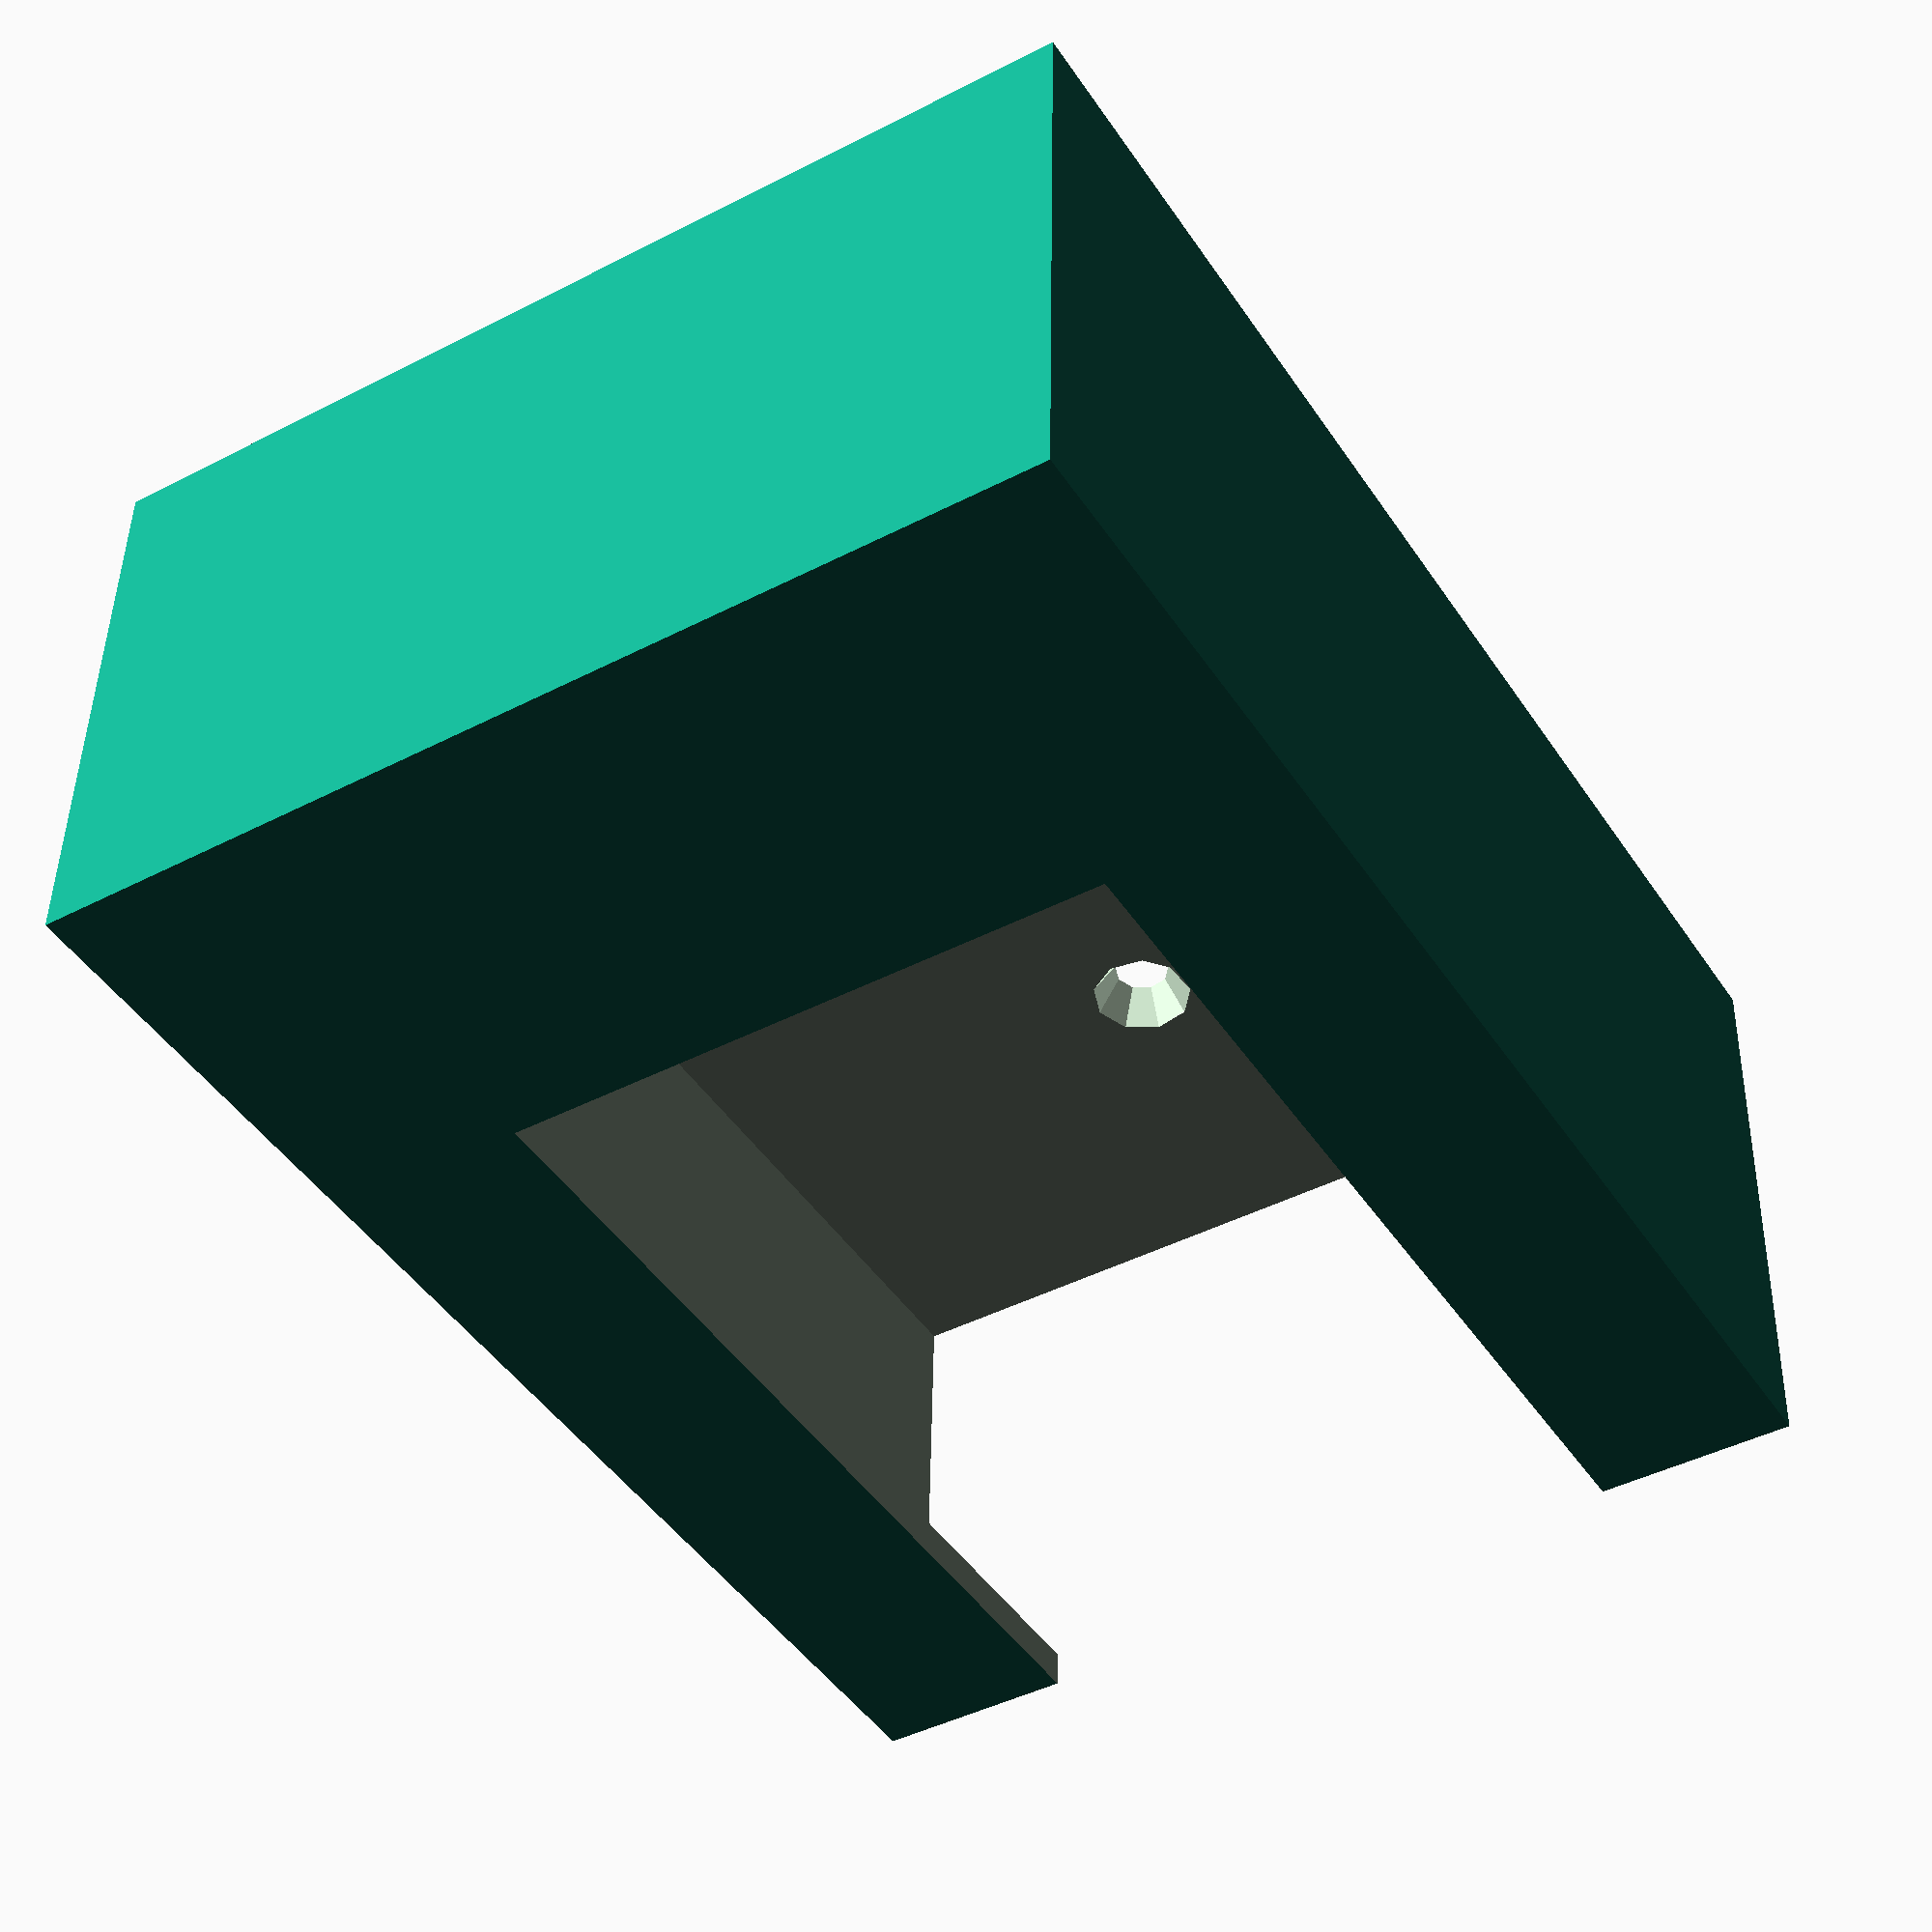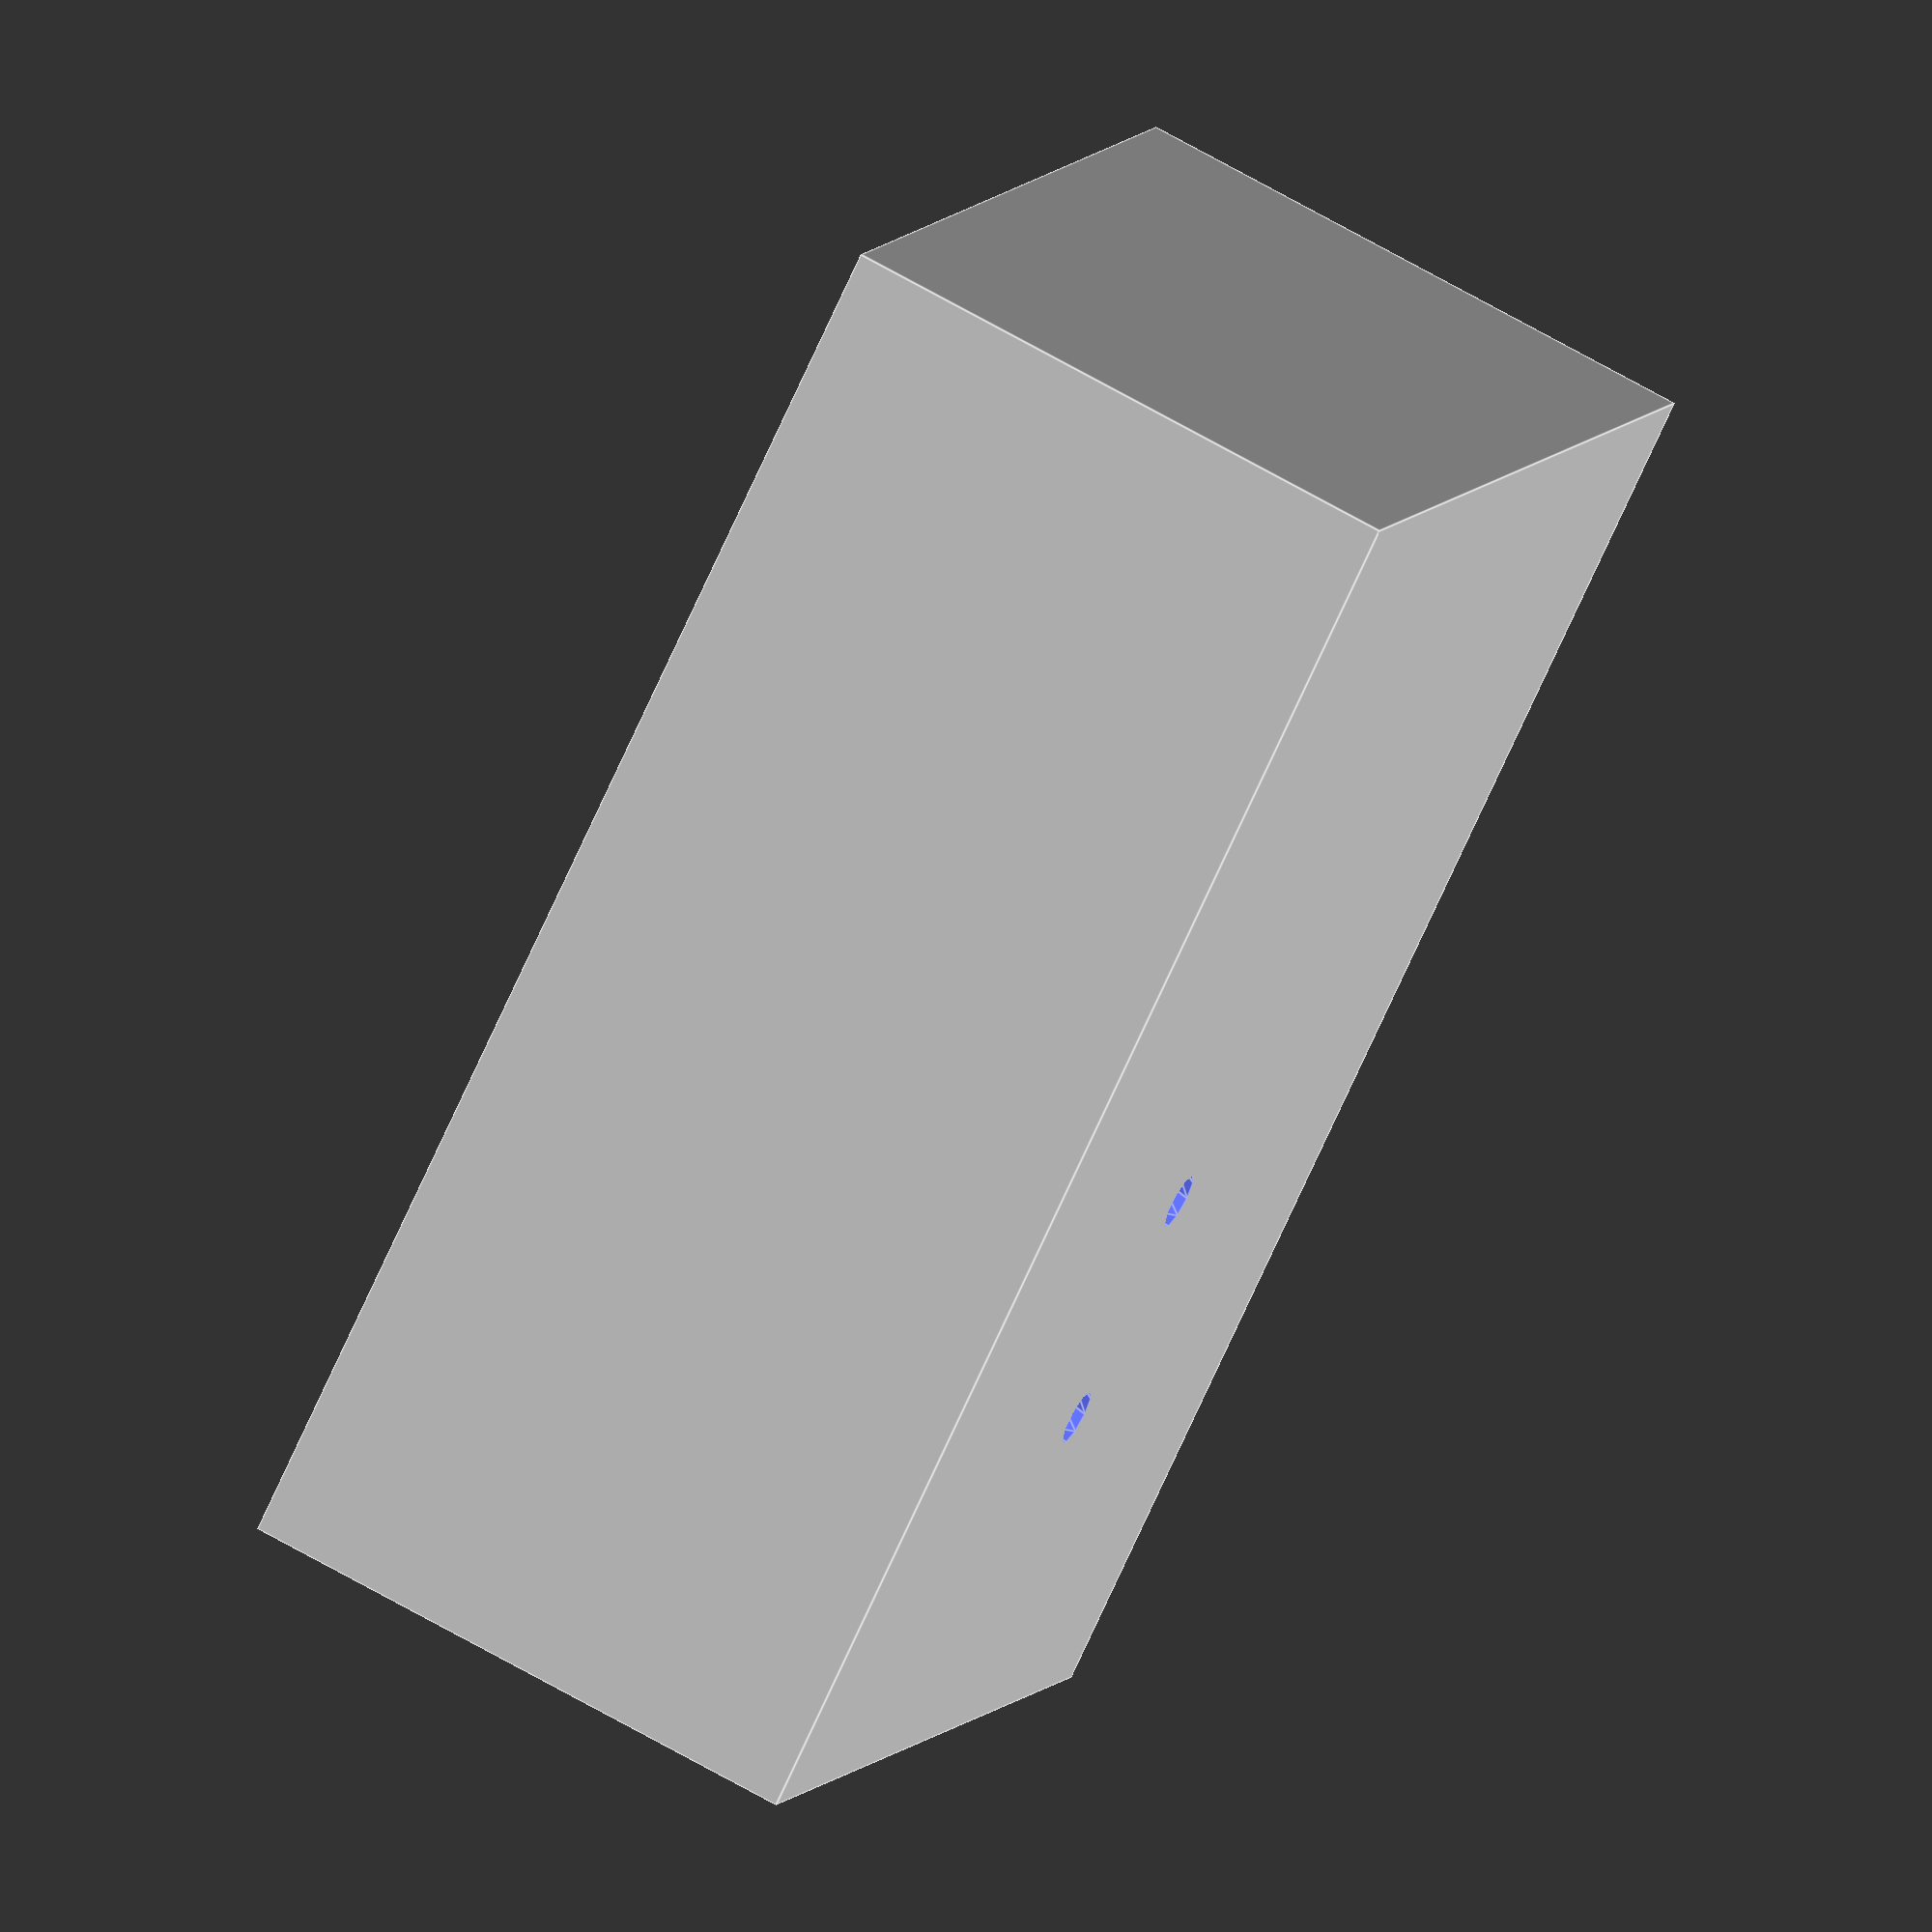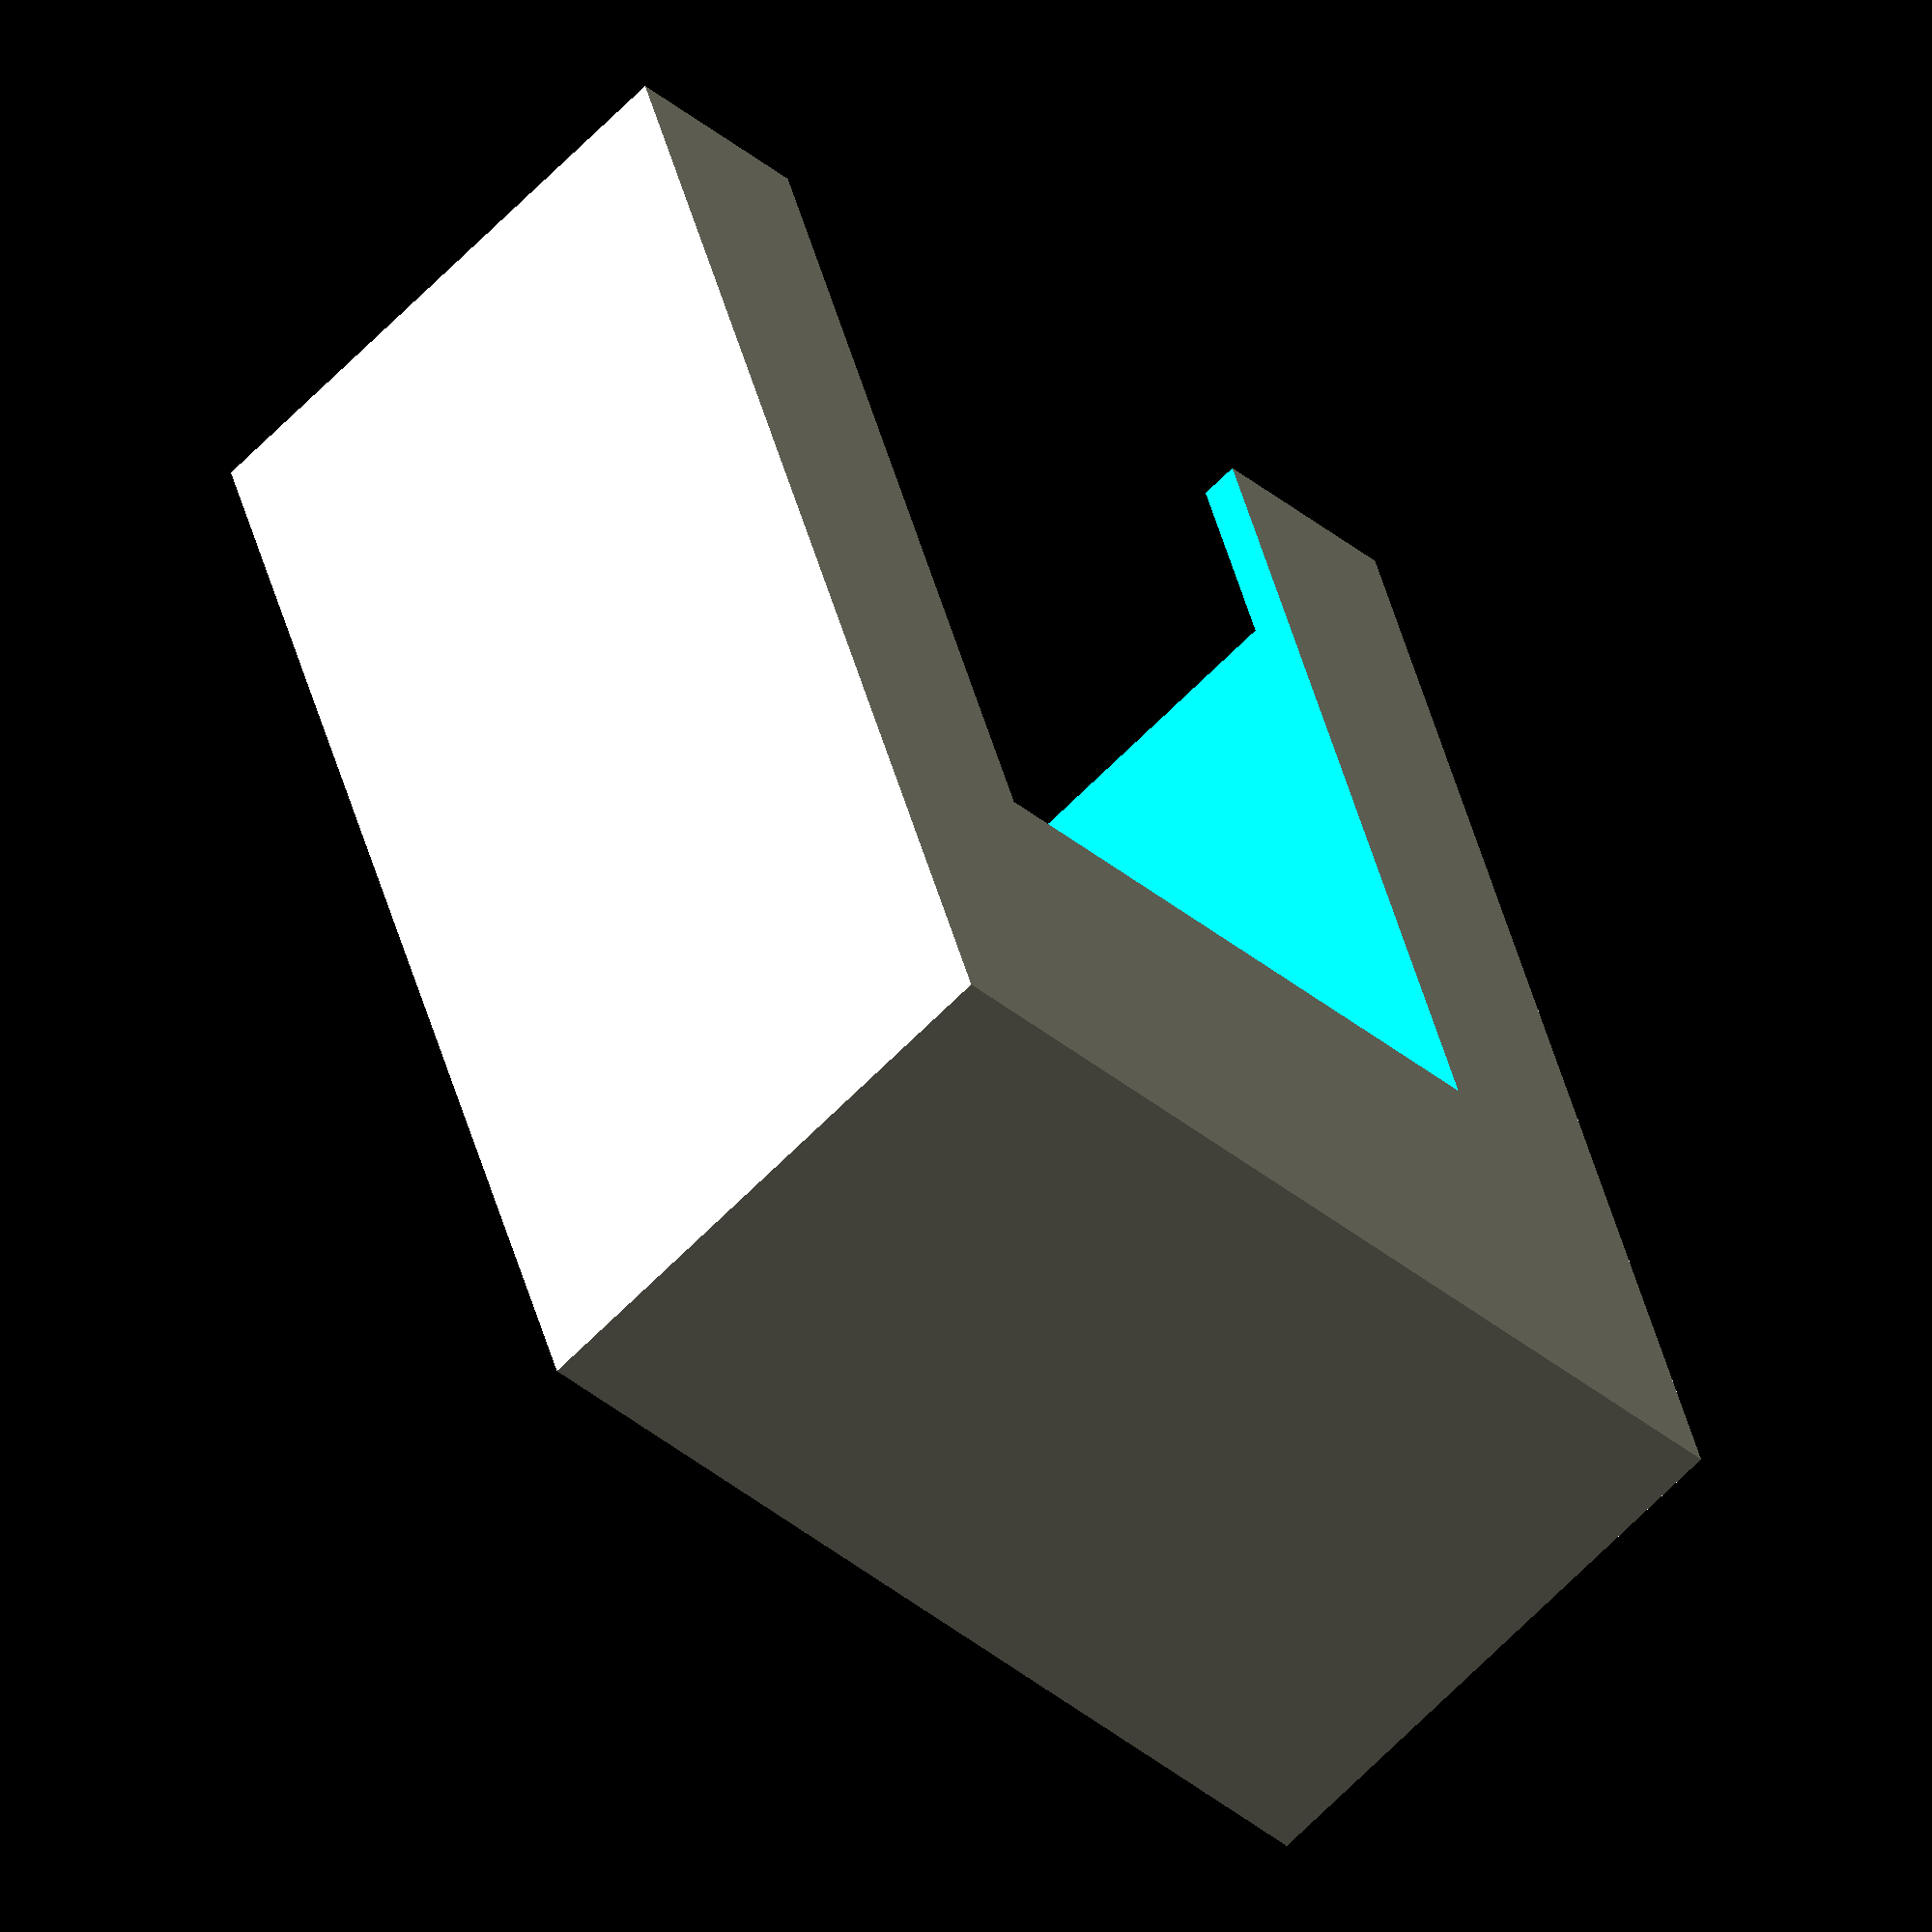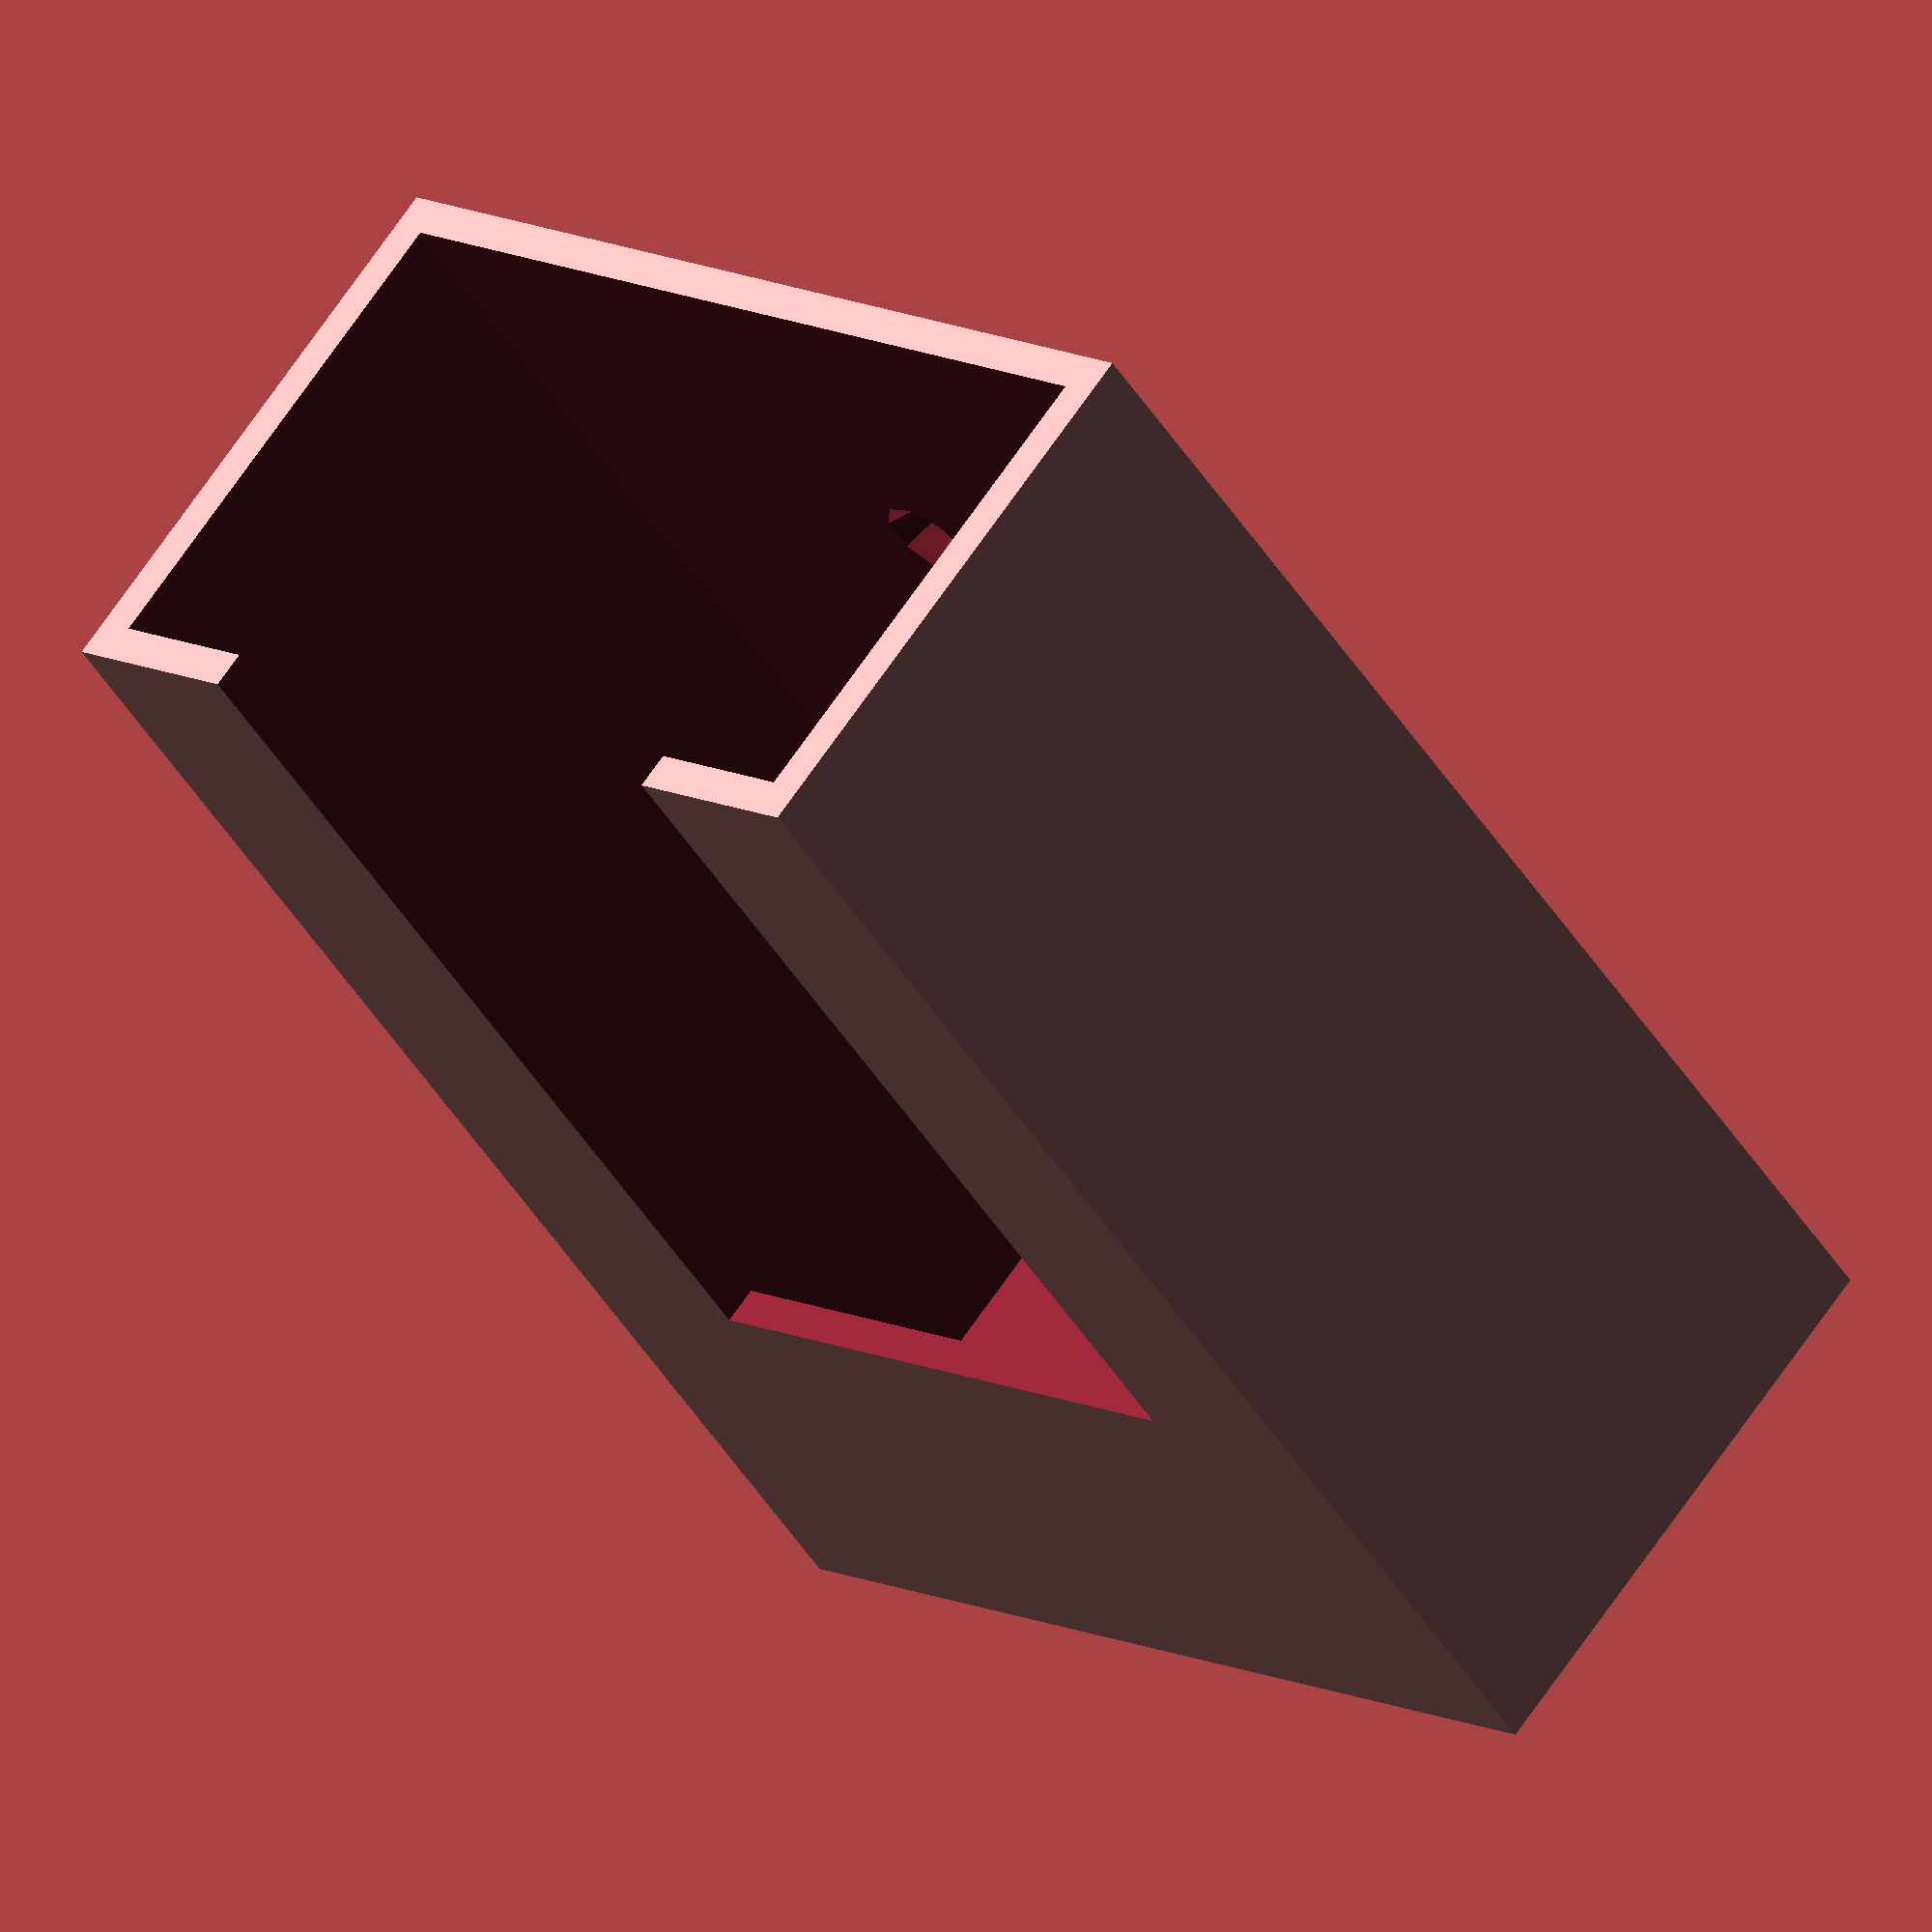
<openscad>
// Holder for Frigidaire Aircon remote

// setup
cliPreview = false;

preview = $preview || cliPreview;
$fa = preview ? 12 : 2;
$fs = preview ? 2 : 0.5;

// Params
remoteLength = 103;
remoteWidth = 49;
remoteDepth = 25;
buttonDepth = 27.5;

lowestButtonBaseHeight = 22; // button is 29.5 but lowest text is 23
buttonWidth = 31.5;
widthSpacingEachSide = 1;
depthSpacing = 2;
innerFrontLift = 2; // curved bottom, may need *side* lift

wallWidth = 2;

// Default hook holder (no original mounting)
screwTopOffset = 0.75 * 25.4;
screwHOffset = 0;
screwVOffset = 0.5 * 25.4;

screwHeadDiameter = 5.5;
screwHoleDiameter = 3;

// calc

holderLength = remoteLength + wallWidth - 30;
holderWidth = remoteWidth + 2 * widthSpacingEachSide + 2 * wallWidth;
holderDepth = remoteDepth + depthSpacing + 2 * wallWidth;
cutoutWidth = buttonWidth + widthSpacingEachSide * 2;

// origin-based model, not centered

difference()
{
	// outermost bounds
	cube([ holderWidth, remoteDepth + depthSpacing + 2 * wallWidth, holderLength ]);
	// hollow out outermost cube, leave top open
	translate([ wallWidth, wallWidth, wallWidth ])
	{
		multmatrix([ [ 1, 0, 0, 0 ], [ 0, 1, 0, 0 ], [ innerFrontLift / (remoteDepth + depthSpacing), 0, 1, 1 ] ])
		{
			cube([ remoteWidth + 2 * widthSpacingEachSide, remoteDepth + depthSpacing, holderLength + 2 ]);
		}
	}
	// cut out over buttons - use widthSpacingEachSide as our clearance around those, too:
	translate([ (holderWidth - cutoutWidth) / 2, -1, (wallWidth + lowestButtonBaseHeight - widthSpacingEachSide) ])
	{
		cube([ cutoutWidth, wallWidth + 2, holderLength + 2 ]);
	}
	// screw holes
	for (zScrewPos = [ holderLength - screwTopOffset, holderLength - screwTopOffset - screwVOffset ])
	{
		translate([ holderWidth / 2, holderDepth - wallWidth / 2, zScrewPos ])
		{
			rotate([ 90, 0, 0 ])
			{
				cylinder(r2 = screwHeadDiameter / 2, r1 = screwHoleDiameter / 2, h = wallWidth + 0.02, center = true);
			}
		}
	}
}

</openscad>
<views>
elev=225.4 azim=178.9 roll=328.5 proj=p view=wireframe
elev=75.2 azim=252.2 roll=155.4 proj=o view=edges
elev=320.5 azim=134.8 roll=167.0 proj=o view=wireframe
elev=227.3 azim=220.5 roll=149.4 proj=o view=solid
</views>
